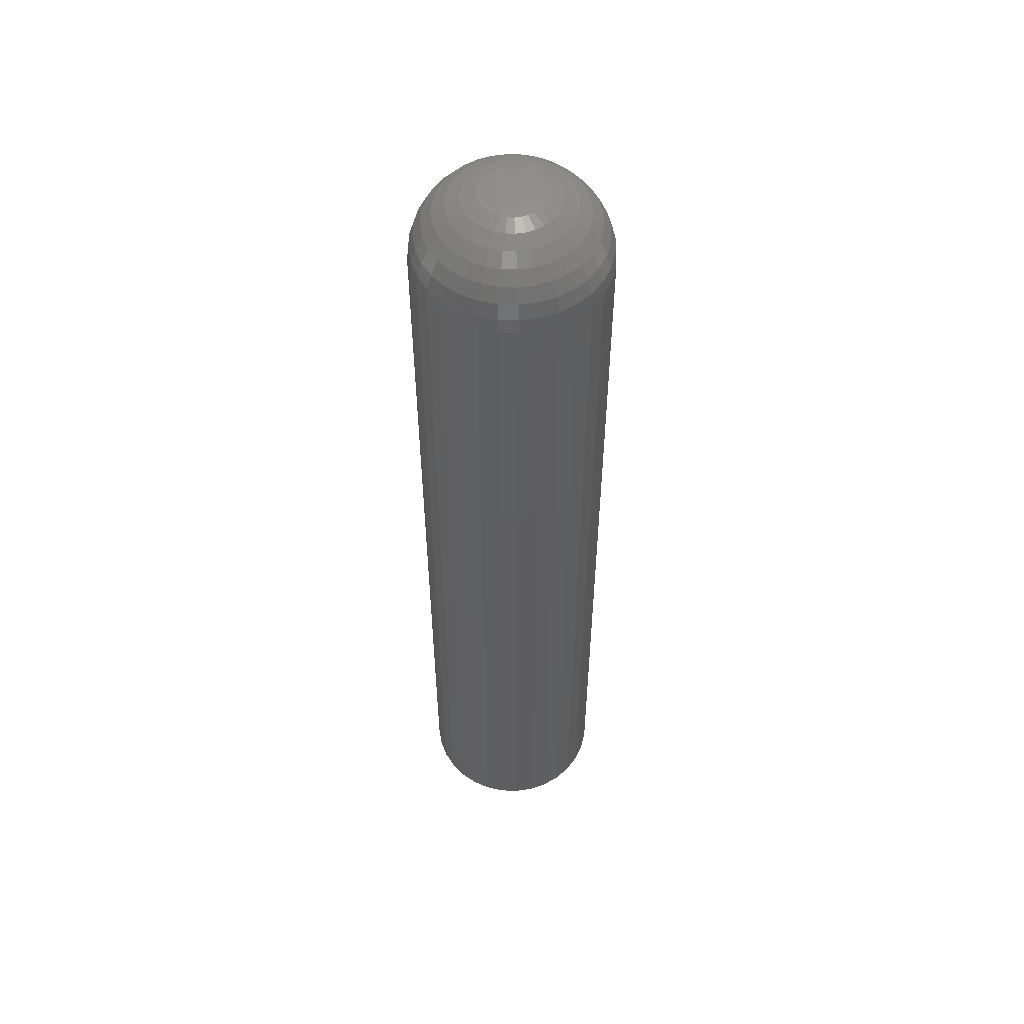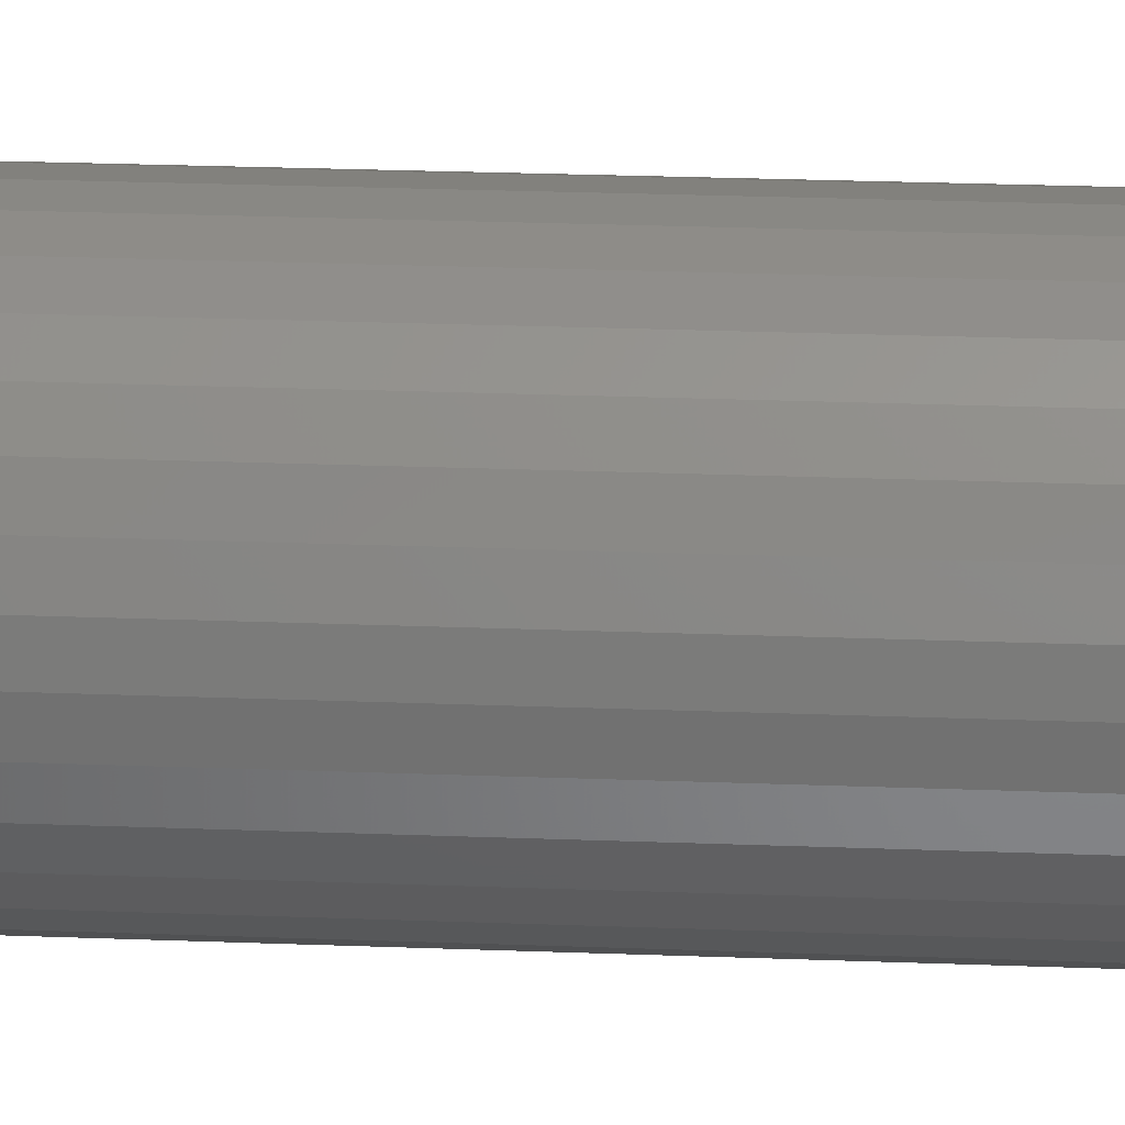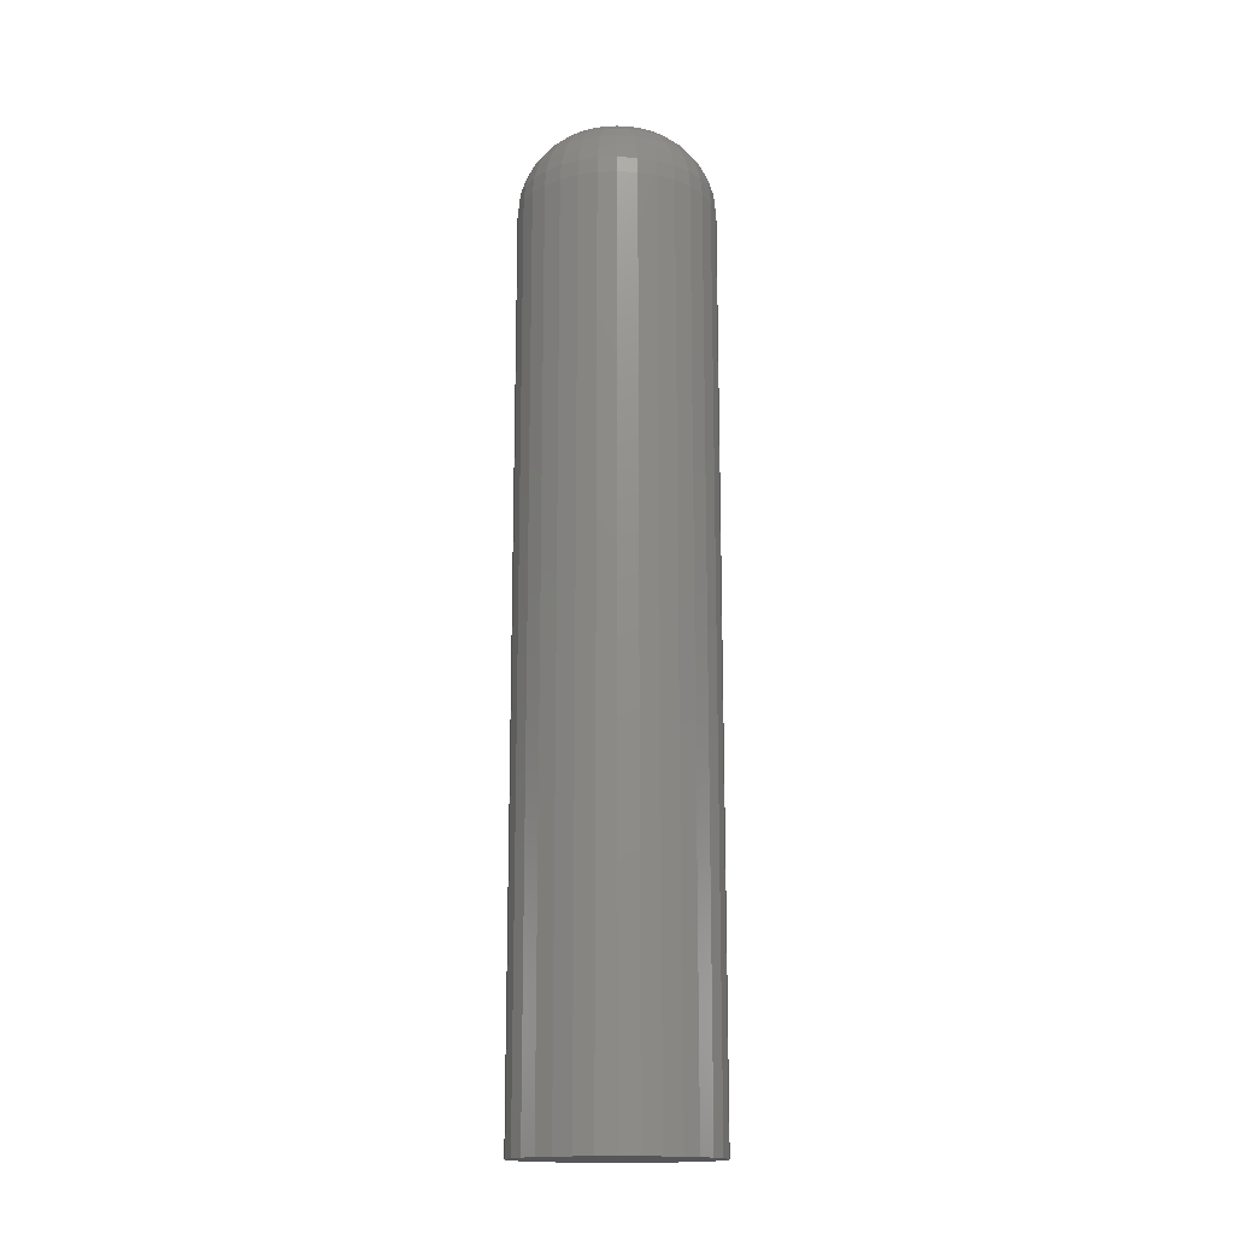
<metadata>
{"format":"stl","ext":"stl","renderer":"f3d","projection":"perspective","resolution":1024,"background":"white","views":[{"elev":54.0,"azim":63.9,"up":"+Z"},{"elev":20.7,"azim":-85.7,"up":"+Y"},{"elev":-16.1,"azim":-112.8,"up":"+Z"}]}
</metadata>
<code>
# stl→obj: 320 verts, 636 faces
v 0.00382 0.01039 0.75
v -0.01196 0.008839 0.75
v 0.005714 0.008839 0.75
v -0.01352 0.006945 0.75
v 0.007268 0.006945 0.75
v -0.01467 0.004784 0.75
v 0.008423 0.004784 0.75
v 0.008423 -0.004784 0.75
v -0.01352 -0.006945 0.75
v 0.007268 -0.006945 0.75
v -0.01196 -0.008839 0.75
v 0.005714 -0.008839 0.75
v -0.01007 -0.01039 0.75
v -0.01007 0.01039 0.75
v 0.001659 0.01155 0.75
v -0.0006864 0.01226 0.75
v -0.003125 0.0125 0.75
v -0.005564 0.01226 0.75
v -0.007909 0.01155 0.75
v 0.00382 -0.01039 0.75
v -0.007909 -0.01155 0.75
v -0.005564 -0.01226 0.75
v -0.003125 -0.0125 0.75
v -0.0006864 -0.01226 0.75
v 0.001659 -0.01155 0.75
v 0.009135 0.002439 0.75
v -0.01538 0.002439 0.75
v 0.009375 -1.497e-18 0.75
v -0.01562 8.647e-18 0.75
v 0.009135 -0.002439 0.75
v -0.01538 -0.002439 0.75
v -0.01467 -0.004784 0.75
v 0.07187 0 0
v 0.07187 -8.498e-17 0.6875
v 0.07043 -0.01463 0
v 0.07043 -0.01463 0.6875
v 0.06617 -0.0287 0
v 0.06617 -0.0287 0.6875
v 0.05924 -0.04167 0
v 0.05924 -0.04167 0.6875
v 0.04991 -0.05303 0
v 0.04991 -0.05303 0.6875
v 0.03854 -0.06236 0
v 0.03854 -0.06236 0.6875
v 0.02558 -0.06929 0
v 0.02558 -0.06929 0.6875
v 0.01151 -0.07356 0
v 0.01151 -0.07356 0.6875
v -0.003125 -0.075 0
v -0.003125 -0.075 0.6875
v -0.01776 -0.07356 0
v -0.01776 -0.07356 0.6875
v -0.03183 -0.06929 0
v -0.03183 -0.06929 0.6875
v -0.04479 -0.06236 0
v -0.04479 -0.06236 0.6875
v -0.05616 -0.05303 0
v -0.05616 -0.05303 0.6875
v -0.06549 -0.04167 0
v -0.06549 -0.04167 0.6875
v -0.07242 -0.0287 0
v -0.07242 -0.0287 0.6875
v -0.07668 -0.01463 0
v -0.07668 -0.01463 0.6875
v -0.07812 9.185e-18 0
v -0.07812 9.185e-18 0.6875
v -0.07668 0.01463 0
v -0.07668 0.01463 0.6875
v -0.07242 0.0287 0
v -0.07242 0.0287 0.6875
v -0.06549 0.04167 0
v -0.06549 0.04167 0.6875
v -0.05616 0.05303 0
v -0.05616 0.05303 0.6875
v -0.04479 0.06236 0
v -0.04479 0.06236 0.6875
v -0.03183 0.06929 0
v -0.03183 0.06929 0.6875
v -0.01776 0.07356 0
v -0.01776 0.07356 0.6875
v -0.003125 0.075 0
v -0.003125 0.075 0.6875
v 0.01151 0.07356 0
v 0.01151 0.07356 0.6875
v 0.02558 0.06929 0
v 0.02558 0.06929 0.6875
v 0.03854 0.06236 0
v 0.03854 0.06236 0.6875
v 0.04991 0.05303 0
v 0.04991 0.05303 0.6875
v 0.05924 0.04167 0
v 0.05924 0.04167 0.6875
v 0.06617 0.0287 0
v 0.06617 0.0287 0.6875
v 0.07043 0.01463 0
v 0.07043 0.01463 0.6875
v 0.02157 1.214e-17 0.7488
v 0.02109 -0.004817 0.7488
v 0.03329 2.082e-17 0.7452
v 0.03259 -0.007105 0.7452
v 0.0441 2.429e-17 0.7395
v 0.04319 -0.009213 0.7395
v 0.05357 2.429e-17 0.7317
v 0.05248 -0.01106 0.7317
v 0.06134 2.429e-17 0.7222
v 0.0601 -0.01258 0.7222
v 0.06712 2.776e-17 0.7114
v 0.06577 -0.0137 0.7114
v 0.07067 3.469e-17 0.6997
v 0.06926 -0.0144 0.6997
v -0.02734 -0.004817 0.7488
v -0.02782 1.735e-17 0.7488
v -0.03884 -0.007105 0.7452
v -0.03954 2.429e-17 0.7452
v -0.04944 -0.009213 0.7395
v -0.05035 2.776e-17 0.7395
v -0.05873 -0.01106 0.7317
v -0.05982 3.123e-17 0.7317
v -0.06635 -0.01258 0.7222
v -0.06759 4.163e-17 0.7222
v -0.07202 -0.0137 0.7114
v -0.07337 4.163e-17 0.7114
v -0.07551 -0.0144 0.6997
v -0.07692 4.857e-17 0.6997
v -0.02594 -0.00945 0.7488
v -0.03677 -0.01394 0.7452
v -0.04675 -0.01807 0.7395
v -0.0555 -0.0217 0.7317
v -0.06268 -0.02467 0.7222
v -0.06802 -0.02688 0.7114
v -0.07131 -0.02824 0.6997
v -0.02366 -0.01372 0.7488
v -0.03341 -0.02023 0.7452
v -0.04239 -0.02624 0.7395
v -0.05026 -0.0315 0.7317
v -0.05673 -0.03582 0.7222
v -0.06153 -0.03902 0.7114
v -0.06449 -0.041 0.6997
v -0.02059 -0.01746 0.7488
v -0.02888 -0.02575 0.7452
v -0.03652 -0.03339 0.7395
v -0.04321 -0.04009 0.7317
v -0.04871 -0.04558 0.7222
v -0.05279 -0.04967 0.7114
v -0.05531 -0.05218 0.6997
v -0.01684 -0.02053 0.7488
v -0.02336 -0.03028 0.7452
v -0.02936 -0.03926 0.7395
v -0.03462 -0.04714 0.7317
v -0.03894 -0.0536 0.7222
v -0.04215 -0.0584 0.7114
v -0.04413 -0.06136 0.6997
v -0.01257 -0.02281 0.7488
v -0.01706 -0.03365 0.7452
v -0.0212 -0.04363 0.7395
v -0.02482 -0.05238 0.7317
v -0.0278 -0.05956 0.7222
v -0.03001 -0.0649 0.7114
v -0.03137 -0.06818 0.6997
v -0.007942 -0.02422 0.7488
v -0.01023 -0.03572 0.7452
v -0.01234 -0.04632 0.7395
v -0.01419 -0.0556 0.7317
v -0.0157 -0.06323 0.7222
v -0.01683 -0.06889 0.7114
v -0.01752 -0.07238 0.6997
v -0.003125 -0.02469 0.7488
v -0.003125 -0.03642 0.7452
v -0.003125 -0.04722 0.7395
v -0.003125 -0.05669 0.7317
v -0.003125 -0.06447 0.7222
v -0.003125 -0.07024 0.7114
v -0.003125 -0.0738 0.6997
v 0.001692 -0.02422 0.7488
v 0.00398 -0.03572 0.7452
v 0.006088 -0.04632 0.7395
v 0.007935 -0.0556 0.7317
v 0.009452 -0.06323 0.7222
v 0.01058 -0.06889 0.7114
v 0.01127 -0.07238 0.6997
v 0.006325 -0.02281 0.7488
v 0.01081 -0.03365 0.7452
v 0.01495 -0.04363 0.7395
v 0.01857 -0.05238 0.7317
v 0.02155 -0.05956 0.7222
v 0.02376 -0.0649 0.7114
v 0.02512 -0.06818 0.6997
v 0.01059 -0.02053 0.7488
v 0.01711 -0.03028 0.7452
v 0.02311 -0.03926 0.7395
v 0.02837 -0.04714 0.7317
v 0.03269 -0.0536 0.7222
v 0.0359 -0.0584 0.7114
v 0.03788 -0.06136 0.6997
v 0.01434 -0.01746 0.7488
v 0.02263 -0.02575 0.7452
v 0.03027 -0.03339 0.7395
v 0.03696 -0.04009 0.7317
v 0.04246 -0.04558 0.7222
v 0.04654 -0.04967 0.7114
v 0.04906 -0.05218 0.6997
v 0.01741 -0.01372 0.7488
v 0.02716 -0.02023 0.7452
v 0.03614 -0.02624 0.7395
v 0.04401 -0.0315 0.7317
v 0.05048 -0.03582 0.7222
v 0.05528 -0.03902 0.7114
v 0.05824 -0.041 0.6997
v 0.01969 -0.00945 0.7488
v 0.03052 -0.01394 0.7452
v 0.0405 -0.01807 0.7395
v 0.04925 -0.0217 0.7317
v 0.05643 -0.02467 0.7222
v 0.06177 -0.02688 0.7114
v 0.06506 -0.02824 0.6997
v -0.02734 0.004817 0.7488
v -0.03884 0.007105 0.7452
v -0.04944 0.009213 0.7395
v -0.05873 0.01106 0.7317
v -0.06635 0.01258 0.7222
v -0.07202 0.0137 0.7114
v -0.07551 0.0144 0.6997
v 0.02109 0.004817 0.7488
v 0.03259 0.007105 0.7452
v 0.04319 0.009213 0.7395
v 0.05248 0.01106 0.7317
v 0.0601 0.01258 0.7222
v 0.06577 0.0137 0.7114
v 0.06926 0.0144 0.6997
v 0.01969 0.00945 0.7488
v 0.03052 0.01394 0.7452
v 0.0405 0.01807 0.7395
v 0.04925 0.0217 0.7317
v 0.05643 0.02467 0.7222
v 0.06177 0.02688 0.7114
v 0.06506 0.02824 0.6997
v 0.01741 0.01372 0.7488
v 0.02716 0.02023 0.7452
v 0.03614 0.02624 0.7395
v 0.04401 0.0315 0.7317
v 0.05048 0.03582 0.7222
v 0.05528 0.03902 0.7114
v 0.05824 0.041 0.6997
v 0.01434 0.01746 0.7488
v 0.02263 0.02575 0.7452
v 0.03027 0.03339 0.7395
v 0.03696 0.04009 0.7317
v 0.04246 0.04558 0.7222
v 0.04654 0.04967 0.7114
v 0.04906 0.05218 0.6997
v 0.01059 0.02053 0.7488
v 0.01711 0.03028 0.7452
v 0.02311 0.03926 0.7395
v 0.02837 0.04714 0.7317
v 0.03269 0.0536 0.7222
v 0.0359 0.0584 0.7114
v 0.03788 0.06136 0.6997
v 0.006325 0.02281 0.7488
v 0.01081 0.03365 0.7452
v 0.01495 0.04363 0.7395
v 0.01857 0.05238 0.7317
v 0.02155 0.05956 0.7222
v 0.02376 0.0649 0.7114
v 0.02512 0.06818 0.6997
v 0.001692 0.02422 0.7488
v 0.00398 0.03572 0.7452
v 0.006088 0.04632 0.7395
v 0.007935 0.0556 0.7317
v 0.009452 0.06323 0.7222
v 0.01058 0.06889 0.7114
v 0.01127 0.07238 0.6997
v -0.003125 0.02469 0.7488
v -0.003125 0.03642 0.7452
v -0.003125 0.04722 0.7395
v -0.003125 0.05669 0.7317
v -0.003125 0.06447 0.7222
v -0.003125 0.07024 0.7114
v -0.003125 0.0738 0.6997
v -0.007942 0.02422 0.7488
v -0.01023 0.03572 0.7452
v -0.01234 0.04632 0.7395
v -0.01419 0.0556 0.7317
v -0.0157 0.06323 0.7222
v -0.01683 0.06889 0.7114
v -0.01752 0.07238 0.6997
v -0.01257 0.02281 0.7488
v -0.01706 0.03365 0.7452
v -0.0212 0.04363 0.7395
v -0.02482 0.05238 0.7317
v -0.0278 0.05956 0.7222
v -0.03001 0.0649 0.7114
v -0.03137 0.06818 0.6997
v -0.01684 0.02053 0.7488
v -0.02336 0.03028 0.7452
v -0.02936 0.03926 0.7395
v -0.03462 0.04714 0.7317
v -0.03894 0.0536 0.7222
v -0.04215 0.0584 0.7114
v -0.04413 0.06136 0.6997
v -0.02059 0.01746 0.7488
v -0.02888 0.02575 0.7452
v -0.03652 0.03339 0.7395
v -0.04321 0.04009 0.7317
v -0.04871 0.04558 0.7222
v -0.05279 0.04967 0.7114
v -0.05531 0.05218 0.6997
v -0.02366 0.01372 0.7488
v -0.03341 0.02023 0.7452
v -0.04239 0.02624 0.7395
v -0.05026 0.0315 0.7317
v -0.05673 0.03582 0.7222
v -0.06153 0.03902 0.7114
v -0.06449 0.041 0.6997
v -0.02594 0.00945 0.7488
v -0.03677 0.01394 0.7452
v -0.04675 0.01807 0.7395
v -0.0555 0.0217 0.7317
v -0.06268 0.02467 0.7222
v -0.06802 0.02688 0.7114
v -0.07131 0.02824 0.6997
f 1 2 3
f 2 4 3
f 3 4 5
f 5 4 6
f 5 6 7
f 8 9 10
f 10 9 11
f 10 11 12
f 11 13 12
f 14 2 1
f 14 1 15
f 14 15 16
f 14 16 17
f 14 17 18
f 14 18 19
f 20 12 13
f 20 13 21
f 20 21 22
f 20 22 23
f 20 23 24
f 20 24 25
f 7 6 26
f 26 6 27
f 26 27 28
f 28 27 29
f 28 29 30
f 30 29 31
f 30 31 8
f 8 31 32
f 8 32 9
f 33 34 35
f 35 34 36
f 35 36 37
f 37 36 38
f 37 38 39
f 39 38 40
f 39 40 41
f 41 40 42
f 41 42 43
f 43 42 44
f 43 44 45
f 45 44 46
f 45 46 47
f 47 46 48
f 47 48 49
f 49 48 50
f 49 50 51
f 51 50 52
f 51 52 53
f 53 52 54
f 53 54 55
f 55 54 56
f 55 56 57
f 57 56 58
f 57 58 59
f 59 58 60
f 59 60 61
f 61 60 62
f 61 62 63
f 63 62 64
f 63 64 65
f 65 64 66
f 65 66 67
f 67 66 68
f 67 68 69
f 69 68 70
f 69 70 71
f 71 70 72
f 71 72 73
f 73 72 74
f 73 74 75
f 75 74 76
f 75 76 77
f 77 76 78
f 77 78 79
f 79 78 80
f 79 80 81
f 81 80 82
f 81 82 83
f 83 82 84
f 83 84 85
f 85 84 86
f 85 86 87
f 87 86 88
f 87 88 89
f 89 88 90
f 89 90 91
f 91 90 92
f 91 92 93
f 93 92 94
f 93 94 95
f 95 94 96
f 95 96 33
f 33 96 34
f 28 30 97
f 97 30 98
f 97 98 99
f 99 98 100
f 99 100 101
f 101 100 102
f 101 102 103
f 103 102 104
f 103 104 105
f 105 104 106
f 105 106 107
f 107 106 108
f 107 108 109
f 109 108 110
f 109 110 34
f 34 110 36
f 31 29 111
f 111 29 112
f 111 112 113
f 113 112 114
f 113 114 115
f 115 114 116
f 115 116 117
f 117 116 118
f 117 118 119
f 119 118 120
f 119 120 121
f 121 120 122
f 121 122 123
f 123 122 124
f 123 124 64
f 64 124 66
f 32 31 125
f 125 31 111
f 125 111 126
f 126 111 113
f 126 113 127
f 127 113 115
f 127 115 128
f 128 115 117
f 128 117 129
f 129 117 119
f 129 119 130
f 130 119 121
f 130 121 131
f 131 121 123
f 131 123 62
f 62 123 64
f 9 32 132
f 132 32 125
f 132 125 133
f 133 125 126
f 133 126 134
f 134 126 127
f 134 127 135
f 135 127 128
f 135 128 136
f 136 128 129
f 136 129 137
f 137 129 130
f 137 130 138
f 138 130 131
f 138 131 60
f 60 131 62
f 11 9 139
f 139 9 132
f 139 132 140
f 140 132 133
f 140 133 141
f 141 133 134
f 141 134 142
f 142 134 135
f 142 135 143
f 143 135 136
f 143 136 144
f 144 136 137
f 144 137 145
f 145 137 138
f 145 138 58
f 58 138 60
f 13 11 146
f 146 11 139
f 146 139 147
f 147 139 140
f 147 140 148
f 148 140 141
f 148 141 149
f 149 141 142
f 149 142 150
f 150 142 143
f 150 143 151
f 151 143 144
f 151 144 152
f 152 144 145
f 152 145 56
f 56 145 58
f 21 13 153
f 153 13 146
f 153 146 154
f 154 146 147
f 154 147 155
f 155 147 148
f 155 148 156
f 156 148 149
f 156 149 157
f 157 149 150
f 157 150 158
f 158 150 151
f 158 151 159
f 159 151 152
f 159 152 54
f 54 152 56
f 22 21 160
f 160 21 153
f 160 153 161
f 161 153 154
f 161 154 162
f 162 154 155
f 162 155 163
f 163 155 156
f 163 156 164
f 164 156 157
f 164 157 165
f 165 157 158
f 165 158 166
f 166 158 159
f 166 159 52
f 52 159 54
f 23 22 167
f 167 22 160
f 167 160 168
f 168 160 161
f 168 161 169
f 169 161 162
f 169 162 170
f 170 162 163
f 170 163 171
f 171 163 164
f 171 164 172
f 172 164 165
f 172 165 173
f 173 165 166
f 173 166 50
f 50 166 52
f 24 23 174
f 174 23 167
f 174 167 175
f 175 167 168
f 175 168 176
f 176 168 169
f 176 169 177
f 177 169 170
f 177 170 178
f 178 170 171
f 178 171 179
f 179 171 172
f 179 172 180
f 180 172 173
f 180 173 48
f 48 173 50
f 25 24 181
f 181 24 174
f 181 174 182
f 182 174 175
f 182 175 183
f 183 175 176
f 183 176 184
f 184 176 177
f 184 177 185
f 185 177 178
f 185 178 186
f 186 178 179
f 186 179 187
f 187 179 180
f 187 180 46
f 46 180 48
f 20 25 188
f 188 25 181
f 188 181 189
f 189 181 182
f 189 182 190
f 190 182 183
f 190 183 191
f 191 183 184
f 191 184 192
f 192 184 185
f 192 185 193
f 193 185 186
f 193 186 194
f 194 186 187
f 194 187 44
f 44 187 46
f 12 20 195
f 195 20 188
f 195 188 196
f 196 188 189
f 196 189 197
f 197 189 190
f 197 190 198
f 198 190 191
f 198 191 199
f 199 191 192
f 199 192 200
f 200 192 193
f 200 193 201
f 201 193 194
f 201 194 42
f 42 194 44
f 10 12 202
f 202 12 195
f 202 195 203
f 203 195 196
f 203 196 204
f 204 196 197
f 204 197 205
f 205 197 198
f 205 198 206
f 206 198 199
f 206 199 207
f 207 199 200
f 207 200 208
f 208 200 201
f 208 201 40
f 40 201 42
f 8 10 209
f 209 10 202
f 209 202 210
f 210 202 203
f 210 203 211
f 211 203 204
f 211 204 212
f 212 204 205
f 212 205 213
f 213 205 206
f 213 206 214
f 214 206 207
f 214 207 215
f 215 207 208
f 215 208 38
f 38 208 40
f 30 8 98
f 98 8 209
f 98 209 100
f 100 209 210
f 100 210 102
f 102 210 211
f 102 211 104
f 104 211 212
f 104 212 106
f 106 212 213
f 106 213 108
f 108 213 214
f 108 214 110
f 110 214 215
f 110 215 36
f 36 215 38
f 29 27 112
f 112 27 216
f 112 216 114
f 114 216 217
f 114 217 116
f 116 217 218
f 116 218 118
f 118 218 219
f 118 219 120
f 120 219 220
f 120 220 122
f 122 220 221
f 122 221 124
f 124 221 222
f 124 222 66
f 66 222 68
f 26 28 223
f 223 28 97
f 223 97 224
f 224 97 99
f 224 99 225
f 225 99 101
f 225 101 226
f 226 101 103
f 226 103 227
f 227 103 105
f 227 105 228
f 228 105 107
f 228 107 229
f 229 107 109
f 229 109 96
f 96 109 34
f 7 26 230
f 230 26 223
f 230 223 231
f 231 223 224
f 231 224 232
f 232 224 225
f 232 225 233
f 233 225 226
f 233 226 234
f 234 226 227
f 234 227 235
f 235 227 228
f 235 228 236
f 236 228 229
f 236 229 94
f 94 229 96
f 5 7 237
f 237 7 230
f 237 230 238
f 238 230 231
f 238 231 239
f 239 231 232
f 239 232 240
f 240 232 233
f 240 233 241
f 241 233 234
f 241 234 242
f 242 234 235
f 242 235 243
f 243 235 236
f 243 236 92
f 92 236 94
f 3 5 244
f 244 5 237
f 244 237 245
f 245 237 238
f 245 238 246
f 246 238 239
f 246 239 247
f 247 239 240
f 247 240 248
f 248 240 241
f 248 241 249
f 249 241 242
f 249 242 250
f 250 242 243
f 250 243 90
f 90 243 92
f 1 3 251
f 251 3 244
f 251 244 252
f 252 244 245
f 252 245 253
f 253 245 246
f 253 246 254
f 254 246 247
f 254 247 255
f 255 247 248
f 255 248 256
f 256 248 249
f 256 249 257
f 257 249 250
f 257 250 88
f 88 250 90
f 15 1 258
f 258 1 251
f 258 251 259
f 259 251 252
f 259 252 260
f 260 252 253
f 260 253 261
f 261 253 254
f 261 254 262
f 262 254 255
f 262 255 263
f 263 255 256
f 263 256 264
f 264 256 257
f 264 257 86
f 86 257 88
f 16 15 265
f 265 15 258
f 265 258 266
f 266 258 259
f 266 259 267
f 267 259 260
f 267 260 268
f 268 260 261
f 268 261 269
f 269 261 262
f 269 262 270
f 270 262 263
f 270 263 271
f 271 263 264
f 271 264 84
f 84 264 86
f 17 16 272
f 272 16 265
f 272 265 273
f 273 265 266
f 273 266 274
f 274 266 267
f 274 267 275
f 275 267 268
f 275 268 276
f 276 268 269
f 276 269 277
f 277 269 270
f 277 270 278
f 278 270 271
f 278 271 82
f 82 271 84
f 18 17 279
f 279 17 272
f 279 272 280
f 280 272 273
f 280 273 281
f 281 273 274
f 281 274 282
f 282 274 275
f 282 275 283
f 283 275 276
f 283 276 284
f 284 276 277
f 284 277 285
f 285 277 278
f 285 278 80
f 80 278 82
f 19 18 286
f 286 18 279
f 286 279 287
f 287 279 280
f 287 280 288
f 288 280 281
f 288 281 289
f 289 281 282
f 289 282 290
f 290 282 283
f 290 283 291
f 291 283 284
f 291 284 292
f 292 284 285
f 292 285 78
f 78 285 80
f 14 19 293
f 293 19 286
f 293 286 294
f 294 286 287
f 294 287 295
f 295 287 288
f 295 288 296
f 296 288 289
f 296 289 297
f 297 289 290
f 297 290 298
f 298 290 291
f 298 291 299
f 299 291 292
f 299 292 76
f 76 292 78
f 2 14 300
f 300 14 293
f 300 293 301
f 301 293 294
f 301 294 302
f 302 294 295
f 302 295 303
f 303 295 296
f 303 296 304
f 304 296 297
f 304 297 305
f 305 297 298
f 305 298 306
f 306 298 299
f 306 299 74
f 74 299 76
f 4 2 307
f 307 2 300
f 307 300 308
f 308 300 301
f 308 301 309
f 309 301 302
f 309 302 310
f 310 302 303
f 310 303 311
f 311 303 304
f 311 304 312
f 312 304 305
f 312 305 313
f 313 305 306
f 313 306 72
f 72 306 74
f 6 4 314
f 314 4 307
f 314 307 315
f 315 307 308
f 315 308 316
f 316 308 309
f 316 309 317
f 317 309 310
f 317 310 318
f 318 310 311
f 318 311 319
f 319 311 312
f 319 312 320
f 320 312 313
f 320 313 70
f 70 313 72
f 27 6 216
f 216 6 314
f 216 314 217
f 217 314 315
f 217 315 218
f 218 315 316
f 218 316 219
f 219 316 317
f 219 317 220
f 220 317 318
f 220 318 221
f 221 318 319
f 221 319 222
f 222 319 320
f 222 320 68
f 68 320 70
f 81 83 79
f 77 79 83
f 85 77 83
f 75 77 85
f 87 75 85
f 73 75 87
f 89 73 87
f 43 55 41
f 53 55 43
f 45 53 43
f 51 53 45
f 47 51 45
f 49 51 47
f 55 57 41
f 41 57 59
f 41 59 39
f 39 59 61
f 39 61 37
f 37 61 63
f 37 63 35
f 35 63 65
f 35 65 33
f 33 65 67
f 33 67 95
f 95 67 69
f 95 69 93
f 93 69 71
f 93 71 91
f 91 71 73
f 91 73 89

</code>
